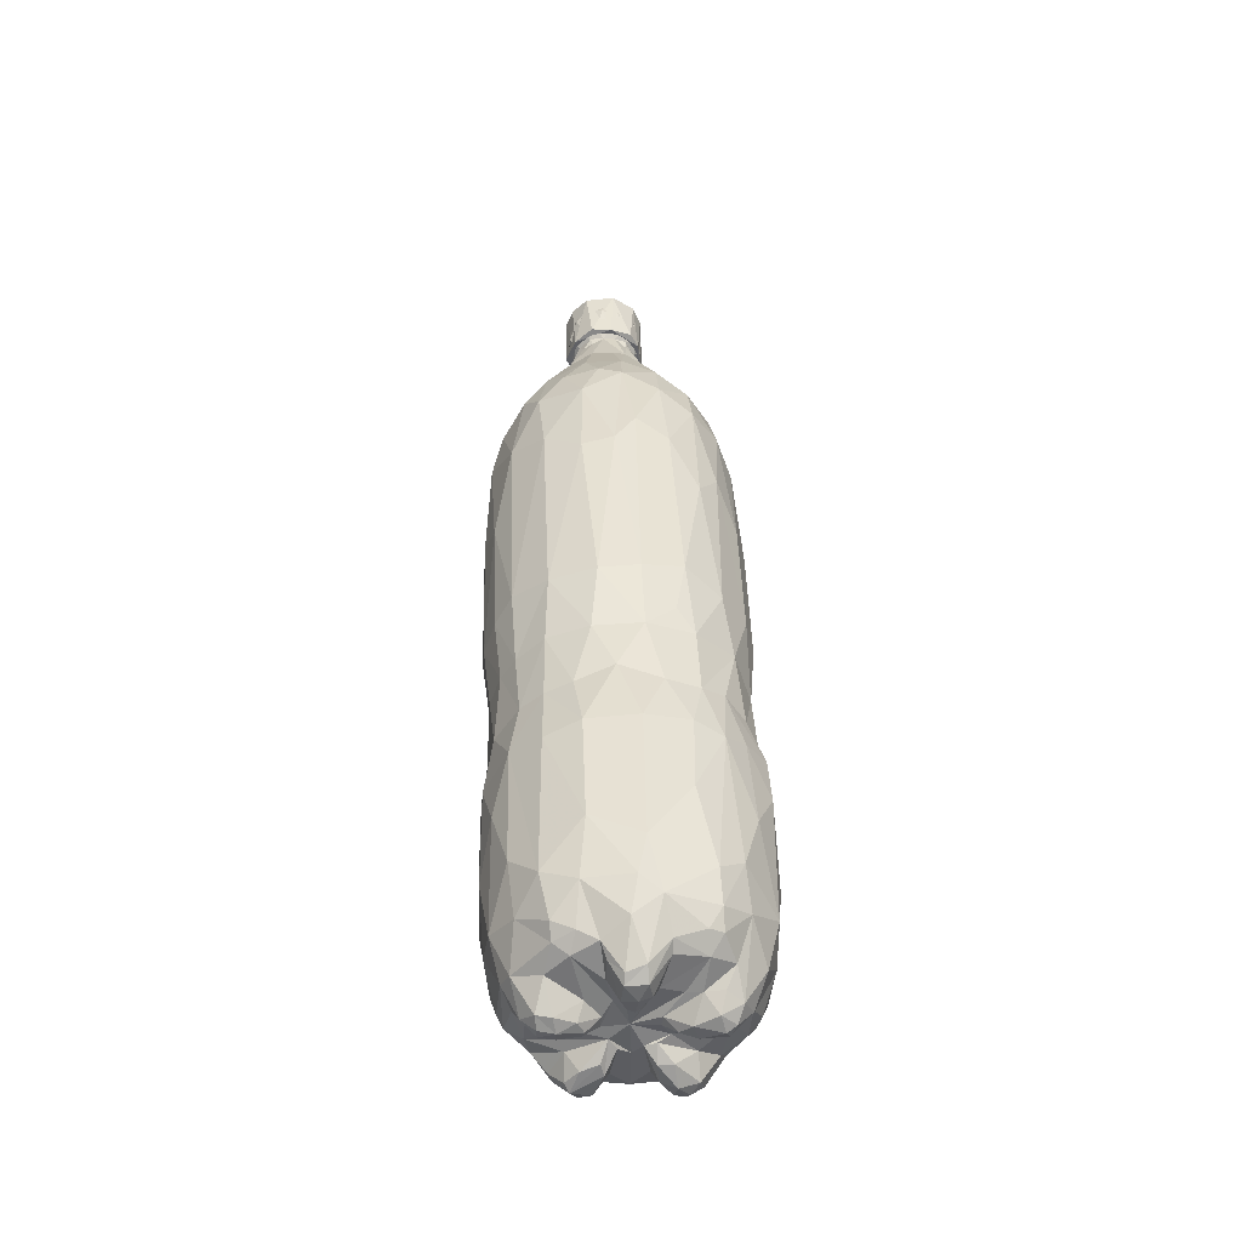
<metadata>
{"format":"obj","ext":"obj","renderer":"f3d","projection":"perspective","resolution":1024,"background":"white","views":[{"elev":-43.4,"azim":178.7,"up":"+Y"}]}
</metadata>
<code>
g
v -0.06425 1.201 0.0985
v 0.03204 1.282 0.07361
v -0.06265 1.203 0.07093
v -0.05142 1.209 0.0536
v -0.05544 1.284 0.06714
v -0.02592 1.284 0.04788
v -0.06636 1.281 0.09015
v -0.06351 1.282 0.1169
v -0.06899 1.206 0.111
v -0.04026 1.199 0.1426
v -0.04272 1.278 0.1463
v -0.009154 1.278 0.1527
v -0.009057 1.201 0.1493
v 0.024 1.196 0.1252
v 0.0109 1.274 0.1489
v 0.02023 1.201 0.1371
v 0.0319 1.278 0.1283
v 0.03971 1.201 0.09583
v 0.04156 1.277 0.09608
v 0.02714 1.201 0.06324
v 0.003674 1.207 0.04374
v 0.01227 1.283 0.05268
v -0.02363 1.205 0.04279
v -0.14 0.07901 -0.09062
v -0.1623 0.0339 -0.03113
v -0.1728 0.05588 0.06132
v -0.1182 0.03861 0.1311
v -0.05803 0.05722 0.1592
v 0.03739 0.06432 0.1394
v 0.06485 0.04281 0.0543
v 0.07856 0.05922 -0.03655
v 0.03613 0.06629 -0.08742
v -0.06099 0.0322 -0.1025
v -0.1355 0.1455 -0.1125
v -0.2034 0.1385 -0.02729
v -0.2021 0.1471 0.08064
v -0.1423 0.1168 0.1532
v -0.05287 0.1364 0.1878
v 0.04745 0.1036 0.1496
v 0.1031 0.1055 0.07213
v 0.1028 0.1132 -0.0302
v 0.05096 0.1409 -0.1062
v -0.05097 0.1193 -0.136
v -0.1495 0.3398 -0.0893
v -0.2071 0.3431 0.01571
v -0.193 0.3305 0.102
v -0.1415 0.3331 0.1668
v -0.04036 0.317 0.2014
v 0.06423 0.3269 0.1624
v 0.1149 0.3264 0.08508
v 0.1188 0.3274 0.0001179
v 0.0519 0.3274 -0.0989
v -0.05733 0.3394 -0.1272
v -0.125 0.4103 -0.09032
v -0.1938 0.3947 -0.004023
v -0.1885 0.4155 0.08613
v -0.1265 0.3893 0.1726
v -0.03265 0.3848 0.1982
v 0.05398 0.3841 0.1678
v 0.1082 0.3908 0.09429
v 0.1085 0.3933 -0.01475
v 0.05177 0.4023 -0.08664
v -0.0289 0.4246 -0.1132
v -0.121 0.4984 -0.08473
v -0.1903 0.4853 0.01696
v -0.1862 0.4922 0.09758
v -0.1229 0.4765 0.1776
v -0.02968 0.472 0.2028
v 0.06367 0.4694 0.166
v 0.1162 0.4814 0.08096
v 0.1045 0.4842 -0.01929
v 0.05252 0.4911 -0.08136
v -0.06197 0.4945 -0.1072
v -0.1098 0.5985 -0.09391
v -0.1869 0.5853 -0.01094
v -0.1974 0.5745 0.08066
v -0.1222 0.5574 0.1922
v -0.01346 0.561 0.2165
v 0.03986 0.5722 0.2024
v 0.1177 0.5616 0.1174
v 0.1283 0.5647 0.02502
v 0.05105 0.5772 -0.08877
v -0.05761 0.585 -0.1101
v -0.1286 0.9282 -0.04336
v -0.1824 0.8957 0.03829
v -0.1729 0.8903 0.1385
v -0.1377 0.8898 0.1888
v -0.01599 0.7878 0.2343
v 0.08475 0.89 0.1913
v 0.1289 0.8057 0.1267
v 0.1325 0.9006 0.0409
v 0.06241 0.8469 -0.06879
v -0.02683 0.8236 -0.09656
v -0.1242 0.9909 -0.02181
v -0.1544 0.9927 0.02826
v -0.1535 1.011 0.09956
v -0.1127 1.014 0.1736
v -0.01075 0.991 0.2182
v 0.0495 0.9711 0.2054
v 0.1055 1.012 0.104
v 0.09547 1.015 0.02488
v 0.06284 1.027 -0.011
v -0.005295 0.9987 -0.05866
v -0.06653 1.124 0.03756
v -0.08486 1.124 0.06684
v -0.08828 1.121 0.1036
v -0.04686 1.123 0.151
v -0.02355 1.114 0.1604
v 0.02717 1.119 0.1412
v 0.04552 1.117 0.1201
v 0.03944 1.139 0.07056
v 0.03198 1.118 0.03564
v -0.02613 1.132 0.02414
v -0.04529 1.187 0.06065
v -0.05663 1.197 0.08105
v -0.06088 1.183 0.1006
v -0.04851 1.185 0.1245
v -0.009568 1.192 0.1371
v 0.009377 1.192 0.1292
v 0.02668 1.185 0.1035
v 0.01394 1.183 0.06
v -0.01259 1.197 0.05227
v -0.04389 1.2 0.06081
v -0.05922 1.197 0.09976
v -0.04755 1.195 0.1256
v 0.02588 1.195 0.1096
v 0.02622 1.194 0.08746
v 0.00586 1.199 0.05594
v -0.05865 1.212 0.06637
v -0.06477 1.211 0.1137
v -0.03493 1.209 0.1438
v -0.007907 1.203 0.1458
v 0.0171 1.203 0.1344
v 0.0371 1.208 0.09983
v 0.03476 1.22 0.07604
v 0.0134 1.208 0.05365
v -0.003183 1.211 0.04556
v -0.04581 1.272 0.06258
v -0.06254 1.27 0.09087
v -0.05973 1.266 0.1207
v -0.05117 1.262 0.1335
v -0.005405 1.262 0.1487
v 0.02358 1.265 0.1319
v 0.03596 1.257 0.1162
v 0.0361 1.265 0.08787
v 0.01115 1.258 0.052
v -0.01428 1.274 0.05114
v -0.04626 1.278 0.07747
v -0.05245 1.277 0.1031
v -0.03673 1.274 0.1357
v -0.007574 1.273 0.1387
v 0.02709 1.274 0.104
v -0.002513 1.278 0.05961
v -0.2042 0.3013 -0.02723
v -0.08712 0.06376 -0.103
v -0.0133 0.05909 -0.103
v 0.04329 0.0494 -0.05417
v 0.07671 0.04925 0.01232
v 0.05814 0.04728 0.08835
v -0.004576 0.04473 0.1388
v -0.08723 0.04476 0.1367
v -0.1451 0.04627 0.08681
v -0.1754 0.05683 0.0172
v -0.1542 0.06482 -0.05636
v -0.04608 0.03862 0.01692
v 0.05587 0.07283 0.1251
v 0.01572 0.0004985 0.09144
v 0.005522 0.00986 0.06432
v -0.008561 0.003731 0.1004
v -0.01642 0.01362 0.05546
v -0.1124 0.005651 0.1001
v -0.07837 0.01074 0.0839
v -0.1223 0.01143 0.08467
v -0.0759 0.01528 0.05875
v -0.1555 0.01795 -0.01581
v -0.149 0.01843 0.006451
v -0.1377 0.0195 -0.03052
v -0.09559 0.0199 0.002511
v -0.06286 0.01791 -0.08645
v -0.06761 0.01967 -0.0623
v -0.03467 0.01811 -0.05549
v -0.05057 0.02048 -0.03256
v 0.04979 0.008915 -0.01442
v 0.03344 0.01416 -0.03076
v 0.03 0.01208 0.007368
v 0.0003929 0.01555 -0.001453
v -0.0775 0.1022 -0.1267
v -0.04393 0.07601 -0.1244
v -0.1235 0.07728 -0.09994
v -0.1259 0.05829 -0.07745
v -0.1386 0.1033 -0.1034
v -0.06038 0.1684 -0.1386
v 0.03817 0.08431 -0.1006
v 0.01674 0.05346 -0.08295
v 0.008574 0.1204 -0.1234
v 0.003012 0.1981 -0.1299
v 0.07519 0.107 -0.06975
v 0.08453 0.1785 -0.07343
v 0.09484 0.07435 0.05913
v 0.08905 0.06457 -0.0126
v 0.06777 0.02495 -0.009885
v 0.1093 0.1145 0.01391
v 0.1163 0.165 0.04742
v -0.1836 0.2451 -0.06278
v -0.1647 0.1698 -0.08767
v -0.1746 0.3559 -0.0584
v 0.08669 0.06047 0.06299
v 0.03423 0.02584 0.1112
v 0.08247 0.1065 0.1093
v -0.04475 0.07132 0.1697
v -0.04924 0.03981 0.136
v 0.007176 0.01135 0.1176
v -0.01108 0.105 0.1753
v 0.04008 0.1467 0.1648
v -0.132 0.08029 0.147
v -0.09658 0.09563 0.1676
v -0.09418 0.1732 0.1841
v -0.1814 0.06953 0.07264
v -0.1802 0.1137 0.1078
v -0.1961 0.09764 0.06973
v -0.1437 0.06114 0.1255
v -0.16 0.1757 0.1464
v -0.1888 0.0778 -0.02594
v -0.174 0.04066 -0.005307
v -0.2028 0.1117 0.02414
v -0.1882 0.07308 0.05329
v -0.212 0.2102 0.02201
v -0.1709 0.1156 -0.0712
v -0.1124 0.2462 -0.1208
v -0.1138 0.3461 -0.1104
v 0.008031 0.3368 -0.1204
v 0.08904 0.3363 -0.06299
v 0.1053 0.262 -0.04064
v 0.1221 0.3175 0.04806
v 0.1056 0.2275 0.1009
v -0.02073 0.009061 0.07097
v 0.02169 0.007566 0.08234
v 0.01728 0.3112 0.1896
v -0.1067 0.2987 0.188
v -0.1678 0.2977 0.1427
v -0.2046 0.3289 0.06074
v -0.08308 0.4067 -0.1099
v 0.0189 0.405 -0.1043
v 0.07928 0.4003 -0.06133
v 0.1177 0.3884 0.0456
v 0.09209 0.3144 0.1321
v 0.08829 0.388 0.1319
v 0.009359 0.3849 0.1901
v -0.08134 0.3863 0.1928
v -0.1708 0.3921 0.13
v -0.197 0.4058 0.0436
v -0.2008 0.3616 -0.01962
v -0.09857 0.5273 -0.09703
v -0.0001279 0.4901 -0.105
v 0.08671 0.4858 -0.04864
v 0.1176 0.4804 0.02216
v 0.09732 0.4747 0.1269
v 0.01815 0.4723 0.193
v -0.07841 0.4748 0.1977
v -0.1592 0.4808 0.1449
v -0.1926 0.484 0.05761
v -0.1789 0.4131 -0.0298
v -0.1685 0.5049 -0.0395
v -0.1533 0.421 -0.06447
v -0.006683 0.5792 -0.1098
v 0.09415 0.5847 -0.05132
v 0.0863 0.5583 0.1646
v -0.06393 0.5594 0.2148
v -0.1574 0.5654 0.1623
v -0.1816 0.5696 0.1278
v -0.1985 0.5804 0.03521
v -0.1554 0.5801 -0.0591
v -0.1568 0.8064 -0.03675
v -0.1819 0.7489 -0.004021
v -0.1328 0.7639 -0.06529
v 0.01487 0.8132 -0.09198
v 0.1044 0.8639 -0.02814
v 0.122 0.74 -0.006835
v 0.1317 0.5865 0.06997
v 0.1368 0.8553 0.09039
v 0.1084 0.7774 0.1628
v 0.06942 0.7746 0.2022
v 0.0424 0.8632 0.2205
v -0.09426 0.6379 0.2127
v -0.0566 0.844 0.233
v -0.1075 0.82 0.2144
v -0.158 0.7675 0.1722
v -0.1853 0.7686 0.1228
v -0.08453 0.9549 -0.06251
v -0.08187 1.024 -0.03231
v -0.03595 0.9827 -0.06678
v -0.09529 0.8391 -0.07961
v 0.01546 0.939 -0.0742
v 0.01189 1.051 -0.02435
v 0.07178 0.9488 -0.0432
v 0.092 0.9827 -0.007948
v 0.1196 0.9546 0.02916
v 0.1171 0.9893 0.06746
v 0.1035 0.9936 0.138
v 0.1059 0.933 0.1611
v 0.08951 0.986 0.1633
v -0.0531 0.9497 0.2263
v -0.06439 1.012 0.2033
v -0.1014 0.9443 0.2085
v -0.1315 0.9571 0.1814
v -0.1786 0.9323 0.1031
v -0.1677 0.9805 0.06799
v -0.03627 1.048 -0.031
v -0.04305 1.145 0.03755
v 0.002566 1.138 0.03071
v 0.09654 1.034 0.06441
v 0.04934 1.124 0.09307
v 0.05613 1.041 0.1666
v 0.01574 1.036 0.1923
v 0.003882 1.119 0.155
v -0.06656 1.127 0.135
v -0.1287 1.04 0.1278
v -0.1361 1.042 0.06202
v -0.1094 1.059 0.02076
v 0.001986 1.186 0.05367
v 0.01888 1.179 0.1217
v -0.005814 1.157 0.1441
v -0.03054 1.182 0.1353
v -0.05676 1.183 0.0736
v -0.02935 1.198 0.05393
v 0.02048 1.196 0.07084
v -0.02901 1.195 0.1369
v -0.0392 1.209 0.05093
v -0.02261 1.211 0.04449
v 0.02775 1.204 0.07047
v 0.02839 1.203 0.1211
v -0.05004 1.204 0.1318
v -0.06631 1.209 0.08822
v -0.03446 1.249 0.04856
v -0.05591 1.247 0.06389
v -0.01002 1.25 0.04469
v 0.02573 1.247 0.06256
v 0.02093 1.272 0.06775
v 0.01759 1.237 0.1412
v -0.01509 1.24 0.1516
v -0.04594 1.236 0.1414
v -0.03234 1.26 0.1462
v -0.0672 1.25 0.09385
v 0.01011 1.27 0.1382
v -0.1964 0.7623 0.06016
v -0.04907 0.03521 0.06611
v -0.02629 0.03161 0.1023
v -0.09849 0.002995 0.08364
v -0.09391 0.01626 0.05737
v -0.153 0.04586 0.0255
v -0.1118 0.03802 0.02242
v -0.08963 0.03825 0.03381
v -0.1104 0.01609 -0.0149
v -0.1438 0.01138 -0.01022
v -0.117 0.01663 0.008947
v -0.1014 0.04424 -0.03486
v -0.07491 0.04193 -0.04464
v -0.05323 0.01328 -0.06285
v -0.0374 0.01644 -0.08482
v 0.001818 0.03825 -0.02646
v -0.01992 0.04196 -0.05811
v 0.02968 0.006442 -0.01247
v 0.04955 0.0105 0.0005642
v 0.003643 0.01768 0.00873
v 0.008448 0.01657 -0.01744
v -0.02431 0.03266 0.03622
v 0.02302 0.0351 0.02112
v 0.08079 0.1721 0.1306
v 0.03917 0.02642 0.09534
v -0.1089 0.01194 0.1142
v -0.1279 0.01927 0.1063
v -0.06138 0.03122 0.04632
v -0.07849 0.03419 0.0114
v -0.1432 0.04207 -0.0432
v -0.03858 0.02536 -0.09642
v -0.08687 0.05345 -0.08849
v -0.04209 0.03465 -0.01535
v -0.02029 0.0431 -0.09206
v 0.05178 0.01666 -0.0312
v -0.01548 0.03212 0.01244
v 0.06247 0.03971 0.01701
v 0.0114 0.07171 -0.1033
v -0.0318 0.05113 0.1509
v -0.1519 0.05672 0.1036
v 0.1147 0.5721 -0.01709
v -0.1624 0.9256 -0.0004465
v -0.003962 0.9183 0.2318
v -0.05295 0.866 -0.09032
v 0.04006 0.9958 -0.04481
v 0.1271 0.9398 0.106
v -0.1496 0.9784 0.1483
v -0.07006 0.03261 0.09836
v -0.1194 0.03642 0.06321
v -0.12 0.04294 -0.03767
v -0.02744 0.04007 -0.0239
v 0.02168 0.03228 0.06185
v -0.09513 0.01403 0.1151
v 0.1171 0.2004 0.0007386
v -0.007394 0.1853 0.1875
v 0.1355 0.754 0.0383
v -0.03397 0.03006 0.05135
v -0.07562 0.03159 0.04059
v -0.07966 0.03508 -0.003019
v -0.05686 0.03563 -0.01793
v -0.01651 0.03319 -0.003681
g Null_1 Cylinder
f 3 5 4
f 8 2 5
f 9 7 3
f 10 11 9
f 11 2 8
f 12 2 11
f 13 11 10
f 14 10 1
f 14 13 10
f 16 15 13
f 17 12 15
f 17 2 12
f 18 17 16
f 20 14 1
f 20 18 14
f 20 19 18
f 21 22 20
f 23 21 20
f 23 20 1
f 6 2 22
f 23 6 21
f 3 23 1
f 4 6 23
f 5 2 6
f 6 4 5
f 23 3 4
f 22 21 6
f 2 20 22
f 19 20 2
f 17 19 2
f 17 18 19
f 16 14 18
f 15 16 17
f 13 14 16
f 12 13 15
f 11 13 12
f 8 9 11
f 9 1 10
f 7 9 8
f 3 1 9
f 5 7 8
f 5 3 7
g Null_1 Subdivision_Surface Extrude
f 149 151 150
f 151 153 152
f 33 187 155
f 187 188 43
f 189 187 191
f 194 382 156
f 193 382 32
f 188 195 43
f 382 195 156
f 31 41 197
f 32 194 157
f 197 198 42
f 198 197 41
f 31 32 157
f 31 197 32
f 30 207 158
f 200 201 158
f 203 202 40
f 199 200 207
f 199 202 200
f 204 154 35
f 205 204 35
f 204 205 44
f 44 205 34
f 199 207 40
f 208 159 369
f 208 209 159
f 211 383 160
f 213 210 38
f 210 383 28
f 210 29 160
f 210 160 383
f 27 215 216
f 210 216 38
f 26 218 384
f 219 220 36
f 215 221 37
f 221 219 37
f 219 221 384
f 224 225 163
f 223 224 25
f 226 220 218
f 226 26 163
f 191 24 189
f 228 25 164
f 228 205 35
f 205 191 34
f 205 228 191
f 24 228 164
f 229 192 53
f 229 44 34
f 192 231 53
f 52 196 42
f 196 192 43
f 42 232 52
f 233 198 41
f 233 398 51
f 398 234 51
f 203 235 50
f 234 203 50
f 235 203 40
f 398 233 41
f 203 398 202
f 170 167 168
f 214 238 49
f 238 399 48
f 399 214 213
f 48 399 38
f 217 239 48
f 239 222 47
f 239 217 37
f 222 240 47
f 240 36 46
f 36 222 219
f 36 241 46
f 227 154 45
f 154 227 35
f 231 243 63
f 62 231 52
f 231 63 53
f 244 232 61
f 61 232 51
f 232 62 52
f 51 245 61
f 245 50 60
f 246 247 60
f 247 49 59
f 246 49 247
f 238 248 59
f 248 48 58
f 48 249 58
f 249 239 57
f 47 250 57
f 250 46 56
f 250 240 46
f 46 251 56
f 241 45 251
f 251 252 55
f 252 154 206
f 73 242 63
f 242 64 54
f 63 254 73
f 72 243 62
f 243 254 63
f 71 244 61
f 244 72 62
f 70 245 60
f 70 256 245
f 245 256 61
f 69 247 59
f 247 257 60
f 68 248 58
f 248 258 59
f 67 249 57
f 249 68 58
f 250 67 57
f 261 251 65
f 65 251 55
f 263 54 64
f 262 264 263
f 262 65 55
f 83 253 73
f 265 83 73
f 82 254 72
f 385 255 71
f 81 385 71
f 255 82 72
f 279 256 70
f 267 257 69
f 79 267 69
f 78 258 68
f 258 79 69
f 268 77 284
f 77 259 67
f 268 78 68
f 259 268 68
f 270 260 66
f 260 77 67
f 76 65 271
f 75 271 65
f 76 270 66
f 261 76 66
f 272 263 64
f 74 272 64
f 273 274 75
f 274 386 85
f 274 273 386
f 273 275 84
f 275 272 74
f 276 265 82
f 265 93 83
f 277 278 91
f 278 385 81
f 278 266 385
f 266 92 82
f 400 280 91
f 278 400 91
f 90 279 80
f 279 400 81
f 282 267 79
f 282 283 89
f 88 79 78
f 286 284 77
f 268 88 78
f 284 285 268
f 288 270 76
f 269 287 77
f 291 103 308
f 291 388 93
f 291 289 388
f 289 94 84
f 389 295 102
f 103 293 389
f 293 276 92
f 293 291 93
f 276 293 93
f 295 296 102
f 297 277 91
f 277 295 92
f 297 298 101
f 298 390 100
f 390 91 280
f 99 300 89
f 300 299 390
f 387 283 88
f 387 99 283
f 302 303 98
f 303 304 97
f 302 285 286
f 285 387 88
f 391 306 96
f 391 87 86
f 306 307 96
f 307 306 85
f 95 307 85
f 386 94 95
f 290 309 104
f 309 308 113
f 308 290 291
f 310 294 112
f 101 311 111
f 112 101 111
f 311 312 111
f 100 299 110
f 312 100 110
f 110 313 109
f 313 301 99
f 315 98 108
f 314 98 315
f 314 99 98
f 98 107 108
f 303 97 107
f 97 316 107
f 316 317 106
f 317 391 96
f 317 97 391
f 96 318 105
f 319 290 104
f 94 319 95
f 104 309 114
f 309 113 122
f 113 310 122
f 320 310 112
f 112 121 320
f 120 312 110
f 312 120 111
f 110 321 120
f 321 109 119
f 109 322 119
f 322 315 108
f 108 323 322
f 323 107 316
f 324 106 105
f 324 104 114
f 114 325 123
f 320 122 310
f 121 326 128
f 127 120 126
f 127 326 111
f 126 321 119
f 118 119 322
f 327 117 125
f 117 323 316
f 323 118 322
f 124 117 116
f 115 116 324
f 324 123 115
f 329 325 122
f 329 328 325
f 325 328 123
f 136 137 128
f 330 326 127
f 326 136 128
f 133 331 119
f 118 132 119
f 327 132 118
f 130 125 124
f 130 332 125
f 333 124 115
f 115 129 333
f 334 147 138
f 336 329 137
f 328 335 129
f 329 334 328
f 336 146 147
f 146 137 136
f 337 135 145
f 338 337 145
f 135 337 136
f 145 134 144
f 134 145 135
f 339 331 133
f 331 144 134
f 339 142 143
f 132 339 133
f 342 341 141
f 340 341 342
f 131 340 132
f 140 341 130
f 332 341 131
f 130 341 332
f 343 333 129
f 335 138 139
f 148 147 153
f 153 147 146
f 152 338 145
f 152 145 144
f 152 344 151
f 143 152 144
f 151 344 142
f 142 344 143
f 150 342 141
f 140 150 141
f 148 149 139
f 138 148 139
f 275 292 84
f 388 74 83
f 271 345 76
f 288 306 86
f 345 274 85
f 345 271 75
f 252 262 55
f 252 206 264
f 264 44 54
f 211 346 392
f 347 211 160
f 348 349 173
f 174 348 172
f 348 173 171
f 26 350 163
f 350 26 162
f 352 350 393
f 354 353 177
f 355 354 176
f 353 354 355
f 190 376 155
f 357 356 165
f 394 190 164
f 356 190 394
f 358 182 181
f 359 358 181
f 358 179 180
f 182 358 180
f 360 194 395
f 362 186 185
f 186 362 365
f 362 363 183
f 184 362 379
f 30 366 396
f 367 380 165
f 366 367 165
f 30 367 366
f 367 30 381
f 368 235 209
f 235 368 246
f 246 214 49
f 214 368 39
f 208 167 212
f 167 369 237
f 168 366 170
f 396 237 369
f 396 168 237
f 366 236 170
f 169 347 160
f 346 366 165
f 347 401 346
f 169 212 167
f 212 169 160
f 370 348 171
f 371 370 171
f 348 397 172
f 397 27 161
f 161 172 397
f 172 372 174
f 372 346 165
f 392 172 161
f 402 349 174
f 372 402 174
f 173 393 162
f 352 372 165
f 393 402 352
f 173 371 171
f 371 221 27
f 384 173 162
f 371 173 384
f 224 176 175
f 176 224 163
f 224 175 25
f 355 373 178
f 373 352 165
f 373 351 352
f 350 176 163
f 403 353 178
f 374 394 164
f 177 394 374
f 356 403 165
f 394 403 356
f 177 25 175
f 25 374 164
f 375 33 359
f 179 376 180
f 179 33 155
f 404 377 182
f 180 404 182
f 404 357 165
f 357 180 376
f 377 181 182
f 181 378 359
f 378 361 156
f 181 361 378
f 395 377 165
f 361 377 395
f 378 375 359
f 375 156 188
f 184 379 157
f 365 405 186
f 380 395 165
f 405 360 395
f 380 364 186
f 185 381 363
f 185 367 381
f 363 201 183
f 201 363 158
f 381 158 363
f 379 183 201
f 380 367 364
f 185 364 367
f 184 157 360
f 360 405 365
f 395 380 405
f 380 186 405
f 365 184 360
f 201 31 379
f 31 157 379
f 378 156 375
f 188 33 375
f 377 361 181
f 357 404 180
f 165 377 404
f 155 376 179
f 179 359 33
f 374 25 177
f 175 354 177
f 403 394 353
f 373 165 403
f 177 353 394
f 178 373 403
f 176 351 355
f 176 350 351
f 373 355 351
f 354 175 176
f 384 221 371
f 27 370 371
f 402 393 349
f 372 352 402
f 393 173 349
f 392 372 172
f 346 372 392
f 27 397 370
f 397 348 370
f 29 208 212
f 366 346 401
f 347 169 236
f 236 401 347
f 236 366 401
f 369 159 396
f 396 366 168
f 167 208 369
f 368 214 246
f 40 209 235
f 207 159 209
f 39 368 209
f 158 381 30
f 396 159 30
f 183 379 362
f 184 365 362
f 185 363 362
f 364 185 186
f 156 361 194
f 361 395 194
f 360 157 194
f 359 179 358
f 357 190 356
f 357 376 190
f 355 178 353
f 162 393 350
f 352 351 350
f 174 349 348
f 347 346 211
f 392 161 211
f 44 264 206
f 262 252 264
f 75 274 345
f 85 306 345
f 306 288 345
f 288 76 345
f 83 93 388
f 388 292 74
f 292 275 74
f 140 139 149
f 140 149 150
f 142 342 150
f 151 142 150
f 143 344 152
f 152 153 338
f 146 338 153
f 148 138 147
f 343 129 335
f 139 343 335
f 130 333 343
f 140 130 343
f 139 140 343
f 140 141 341
f 340 131 341
f 342 142 340
f 132 340 339
f 340 142 339
f 144 331 339
f 143 144 339
f 146 136 337
f 338 146 337
f 137 146 336
f 335 328 334
f 329 336 334
f 336 147 334
f 138 335 334
f 123 328 129
f 115 123 129
f 130 124 333
f 125 332 327
f 332 131 327
f 131 132 327
f 133 119 132
f 126 119 331
f 330 127 134
f 126 331 134
f 127 126 134
f 135 330 134
f 136 326 330
f 135 136 330
f 122 128 137
f 329 122 137
f 114 123 324
f 124 116 115
f 124 125 117
f 117 327 323
f 327 118 323
f 126 120 321
f 111 326 121
f 128 320 121
f 128 122 320
f 114 309 325
f 309 122 325
f 105 104 324
f 324 116 106
f 116 117 106
f 106 117 316
f 108 107 323
f 322 109 315
f 109 321 110
f 127 111 120
f 112 111 121
f 318 95 319
f 94 290 319
f 105 318 319
f 104 105 319
f 307 318 96
f 105 106 96
f 106 317 96
f 317 316 97
f 107 98 303
f 313 99 314
f 315 313 314
f 315 109 313
f 299 301 313
f 110 299 313
f 298 100 311
f 100 312 311
f 296 101 102
f 101 112 102
f 308 103 294
f 389 102 294
f 102 112 294
f 113 308 294
f 310 113 294
f 309 290 308
f 85 386 95
f 273 84 386
f 94 386 84
f 95 318 307
f 304 87 305
f 86 306 391
f 87 391 305
f 287 86 87
f 391 97 305
f 97 304 305
f 387 285 302
f 286 304 302
f 286 87 304
f 304 303 302
f 89 283 99
f 387 302 98
f 387 98 99
f 90 281 300
f 390 90 300
f 281 89 300
f 99 301 300
f 301 299 300
f 297 91 298
f 91 390 298
f 280 90 390
f 299 100 390
f 311 101 298
f 295 277 296
f 277 297 296
f 297 101 296
f 92 295 293
f 389 294 103
f 295 389 293
f 103 291 293
f 289 292 388
f 84 292 289
f 291 290 289
f 290 94 289
f 269 270 287
f 286 77 287
f 270 288 287
f 288 86 287
f 87 286 287
f 88 268 285
f 286 285 284
f 88 283 79
f 283 282 79
f 80 267 281
f 90 80 281
f 267 282 281
f 282 89 281
f 278 81 400
f 90 280 279
f 280 400 279
f 92 266 277
f 278 277 266
f 93 265 276
f 82 92 276
f 272 275 273
f 75 272 273
f 75 263 272
f 65 263 75
f 261 65 76
f 77 260 269
f 260 270 269
f 259 77 268
f 258 78 79
f 80 257 267
f 70 257 80
f 71 256 81
f 256 279 81
f 70 80 279
f 82 255 266
f 385 266 255
f 73 254 265
f 254 82 265
f 74 64 253
f 83 74 253
f 54 263 264
f 263 65 262
f 56 251 261
f 66 56 261
f 67 250 260
f 250 66 260
f 250 56 66
f 68 249 259
f 249 67 259
f 69 59 258
f 248 68 258
f 70 60 257
f 247 69 257
f 72 244 255
f 244 71 255
f 61 256 71
f 243 72 254
f 64 242 73
f 253 64 73
f 252 251 45
f 251 46 241
f 47 240 250
f 48 239 249
f 47 57 239
f 238 48 248
f 59 49 238
f 50 235 246
f 60 50 246
f 51 234 245
f 50 245 234
f 233 51 232
f 244 62 232
f 62 243 231
f 230 53 242
f 63 242 53
f 54 44 230
f 242 54 230
f 252 45 154
f 45 241 227
f 241 36 227
f 222 36 240
f 37 222 239
f 48 38 217
f 214 399 238
f 213 38 399
f 167 170 236
f 237 168 167
f 236 169 167
f 398 203 234
f 41 202 398
f 233 232 198
f 232 42 198
f 195 42 196
f 52 231 196
f 231 192 196
f 34 192 229
f 53 230 229
f 230 44 229
f 25 228 223
f 228 35 223
f 191 228 24
f 164 190 24
f 163 225 226
f 35 227 225
f 36 220 225
f 227 36 225
f 225 220 226
f 218 26 226
f 35 225 223
f 225 224 223
f 384 218 219
f 222 37 219
f 215 27 221
f 220 219 218
f 384 162 26
f 37 217 216
f 215 37 216
f 217 38 216
f 161 216 28
f 211 161 28
f 216 210 28
f 161 27 216
f 29 210 213
f 214 39 213
f 212 160 29
f 213 39 29
f 211 28 383
f 39 209 29
f 209 208 29
f 30 159 207
f 209 40 207
f 44 206 204
f 206 154 204
f 199 40 202
f 41 31 200
f 202 41 200
f 31 201 200
f 200 158 207
f 32 197 193
f 197 42 193
f 196 43 195
f 156 195 188
f 194 32 382
f 42 195 193
f 195 382 193
f 155 187 189
f 187 192 34
f 43 192 187
f 34 191 187
f 190 155 189
f 24 190 189
f 33 188 187
f 148 153 149
f 149 153 151

</code>
